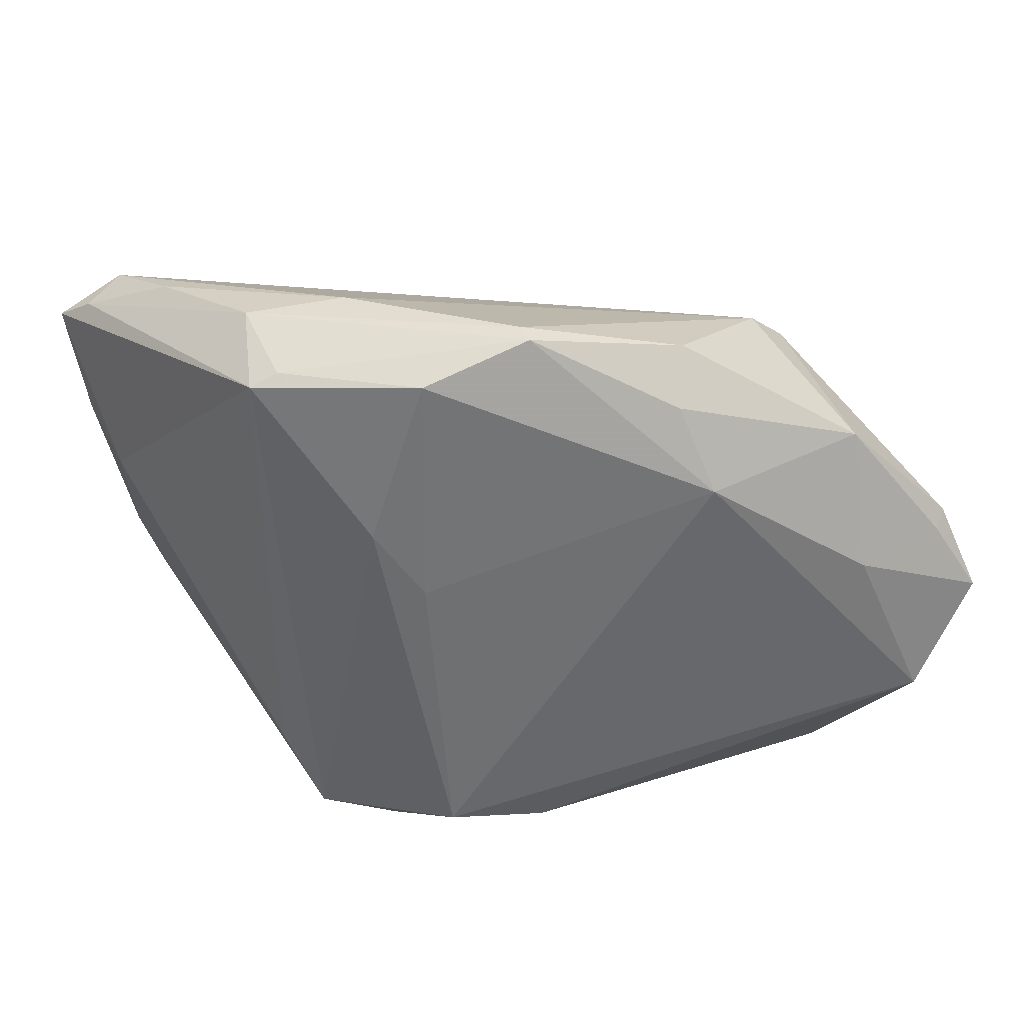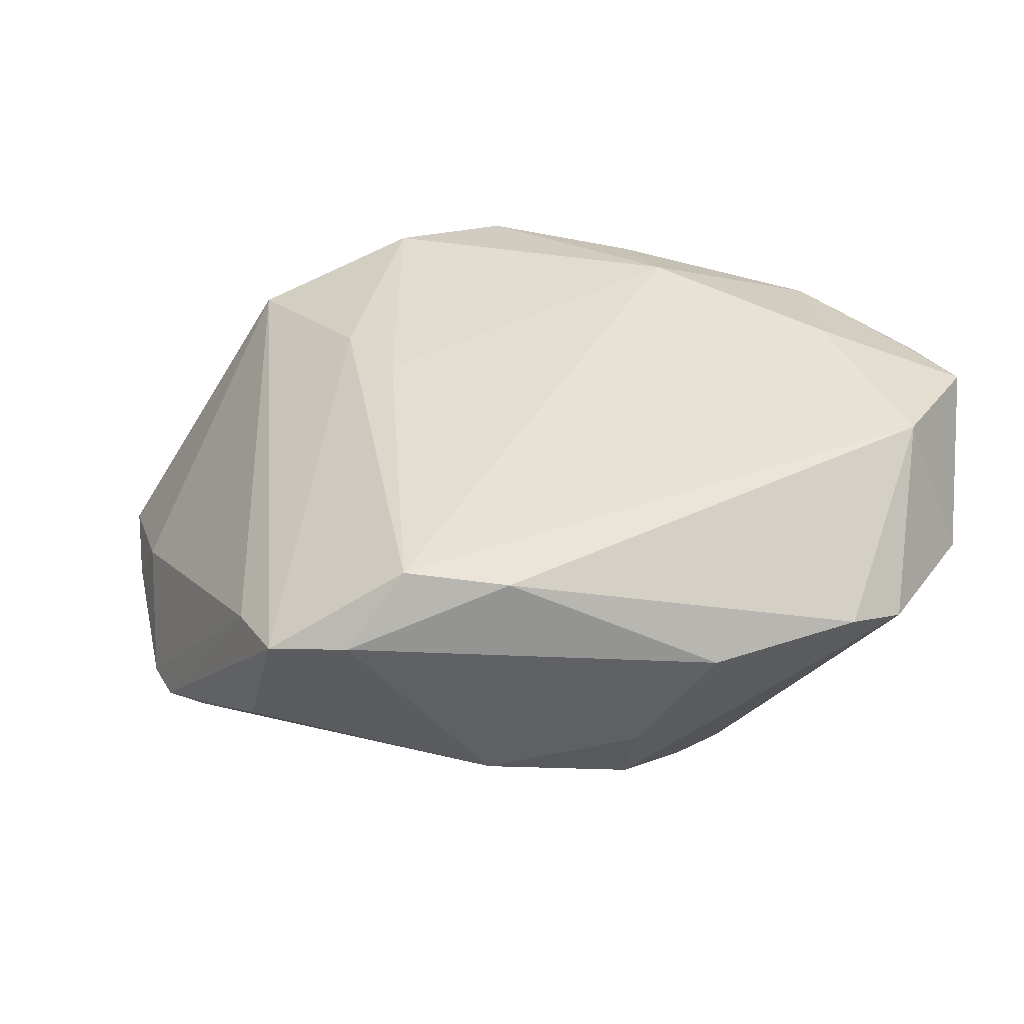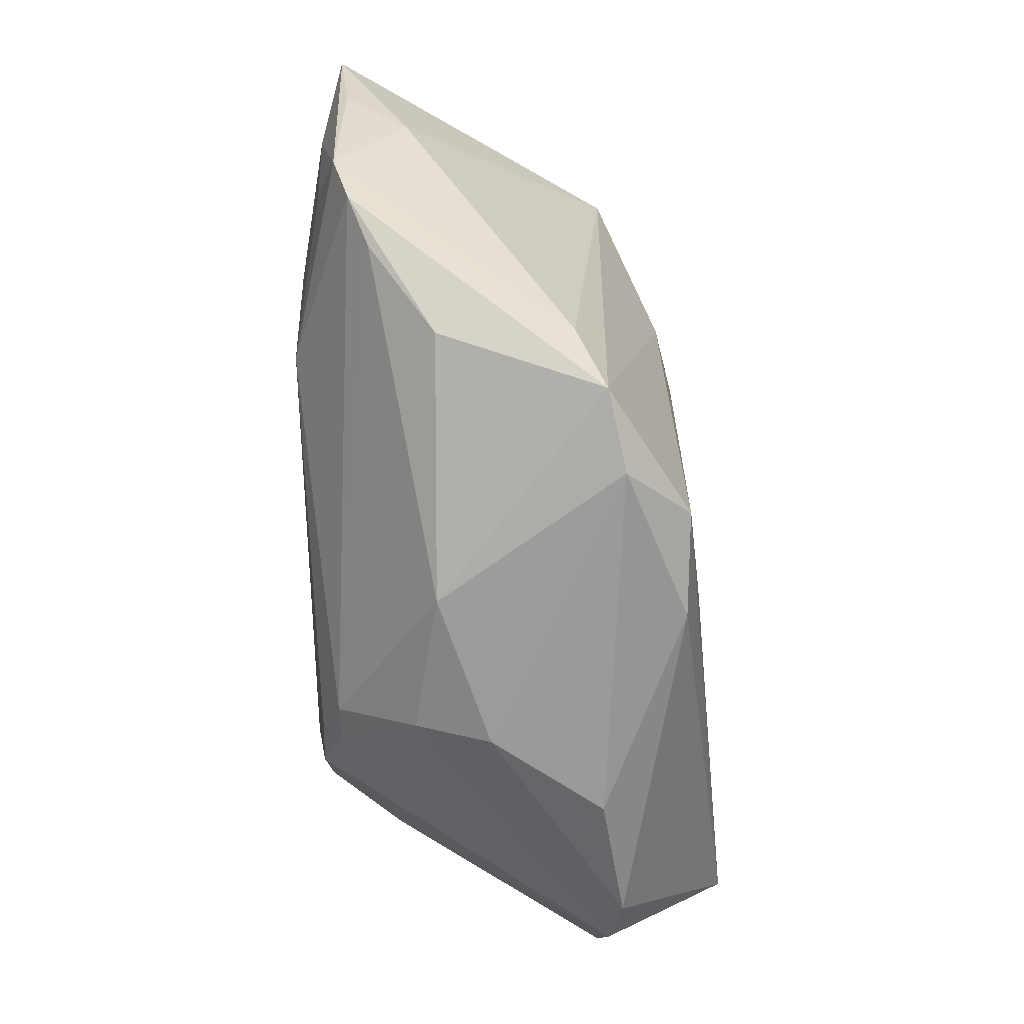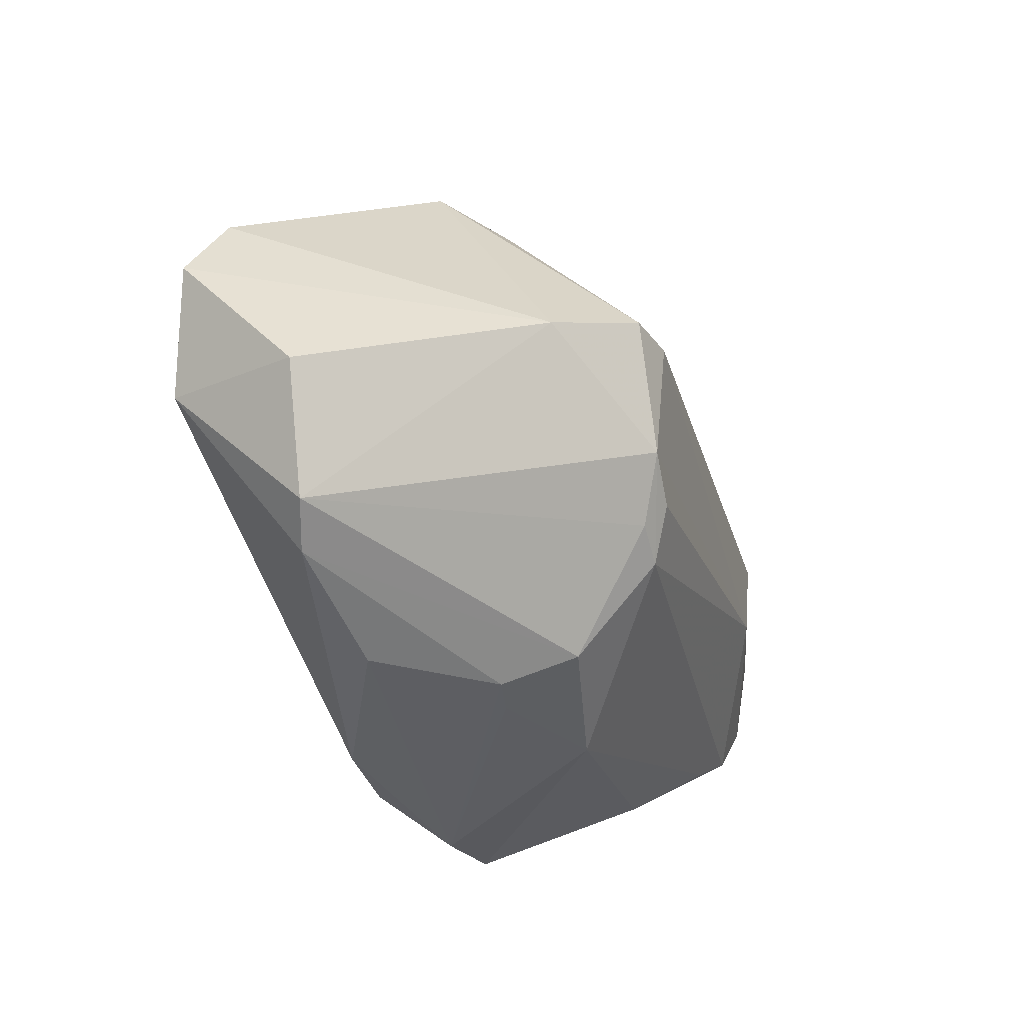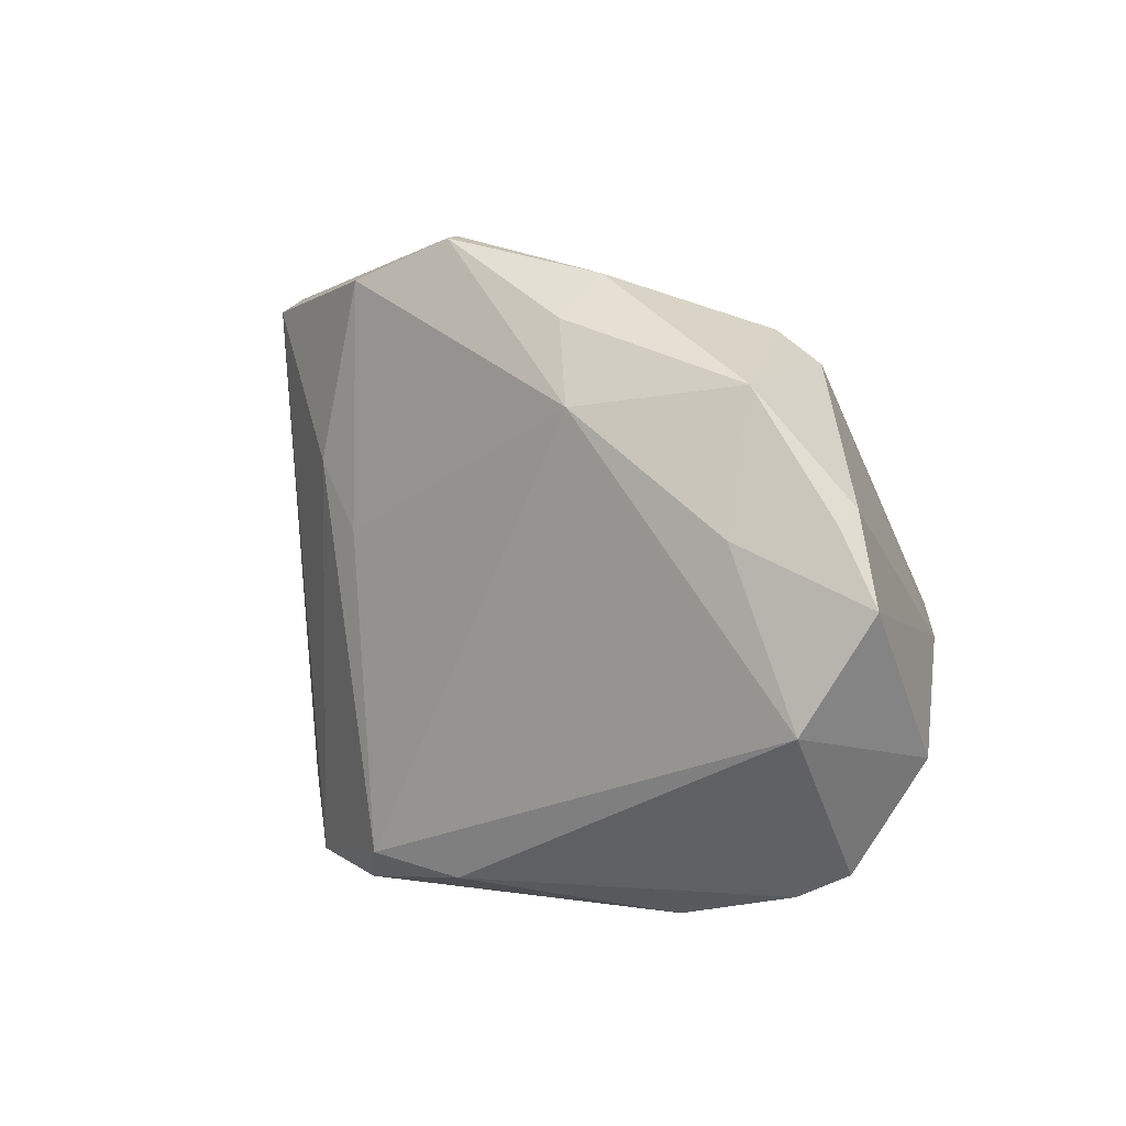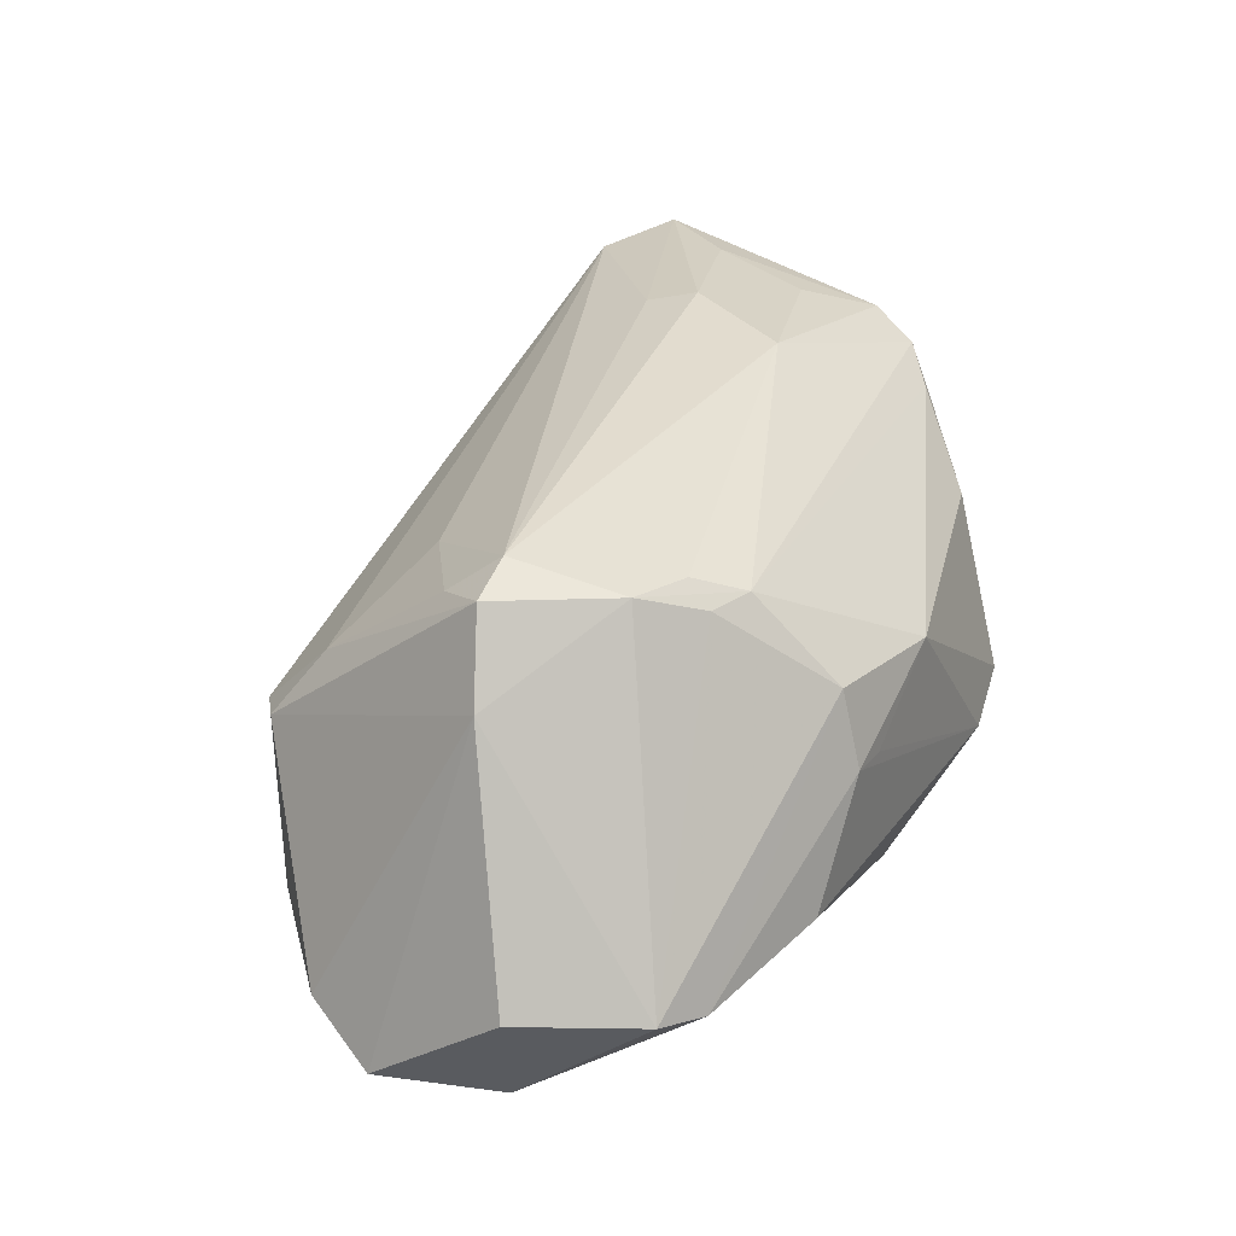
<metadata>
{"format":"obj","ext":"obj","renderer":"f3d","projection":"perspective","resolution":1024,"background":"white","views":[{"elev":34.5,"azim":168.9,"up":"+Y"},{"elev":-47.9,"azim":-179.2,"up":"+Y"},{"elev":-69.3,"azim":91.1,"up":"+Y"},{"elev":-38.9,"azim":-74.8,"up":"+Y"},{"elev":2.8,"azim":-144.2,"up":"+Y"},{"elev":34.7,"azim":-59.6,"up":"+Z"}]}
</metadata>
<code>
v 0.02717 0.02874 -0.01113
v -0.04599 0.006817 -0.01851
v -0.03184 -0.004319 0.0223
v -0.02131 -0.03399 -0.009395
v 0.04632 0.02409 0.01636
v 0.01896 0.0325 -0.003111
v -0.02636 -0.003664 0.02381
v -0.01837 -0.01808 0.02176
v 0.01305 0.02973 -0.01875
v -0.03576 -0.03041 -0.01159
v -0.02777 0.01618 0.007254
v -0.04086 -0.02796 -0.01013
v -0.02742 0.02414 -0.001616
v -0.04288 -0.01353 -0.02381
v 0.002627 -0.03286 0.007724
v -0.03155 0.02067 0.0001939
v -0.01451 -0.02245 0.01949
v 0.02913 -0.02418 -0.007024
v -0.01815 0.009173 0.01653
v -0.01404 0.02491 -0.02012
v 0.04243 0.02675 0.01764
v -0.01554 0.02944 -0.01493
v -0.008803 -0.0337 0.00175
v 0.02138 -0.006459 0.02381
v -0.04961 -0.002073 -0.02132
v 0.04961 0.02153 0.01939
v 0.03655 -0.01683 0.01444
v -0.01321 -0.03375 0.002431
v 0.02717 0.00609 0.02381
v 0.01335 0.003761 -0.01889
v -0.0242 -0.01562 0.02209
v 0.02948 0.03117 -0.00204
v 0.04482 0.00568 0.01118
v 0.0292 -0.02493 0.007327
v 0.01676 -0.03399 -0.01186
v 0.041 -0.01308 0.01664
v 0.025 0.01109 0.02253
v 0.02519 -0.03204 -0.01011
v -0.0124 -0.03118 0.01048
v 0.04359 -0.007461 0.01845
v -4.438e-05 -0.03141 -0.01833
v 0.002106 0.03399 -0.01565
v -0.03713 -0.007138 0.01423
v 0.04198 0.01124 0.02132
v -0.04492 0.005244 -0.02007
v -0.03455 0.0182 -0.01845
v 0.01081 -0.02983 -0.01873
v -0.02848 0.001493 0.01945
v 0.03843 -0.0006473 0.02092
v 0.03016 0.02738 -0.01129
v -0.01909 -0.02082 0.01944
v -0.04839 -0.01634 -0.009282
v 0.0475 0.009499 0.01797
v 0.03759 0.02878 0.01008
v -0.03522 0.003944 -0.02341
v 0.001628 0.03358 -0.01776
v -0.01735 0.0162 -0.02361
v 0.01868 0.01108 -0.01761
f 21 11 19
f 12 14 10
f 52 14 12
f 10 14 41
f 41 14 47
f 25 14 52
f 47 14 57
f 39 12 10
f 48 19 11
f 11 3 48
f 13 11 21
f 10 41 4
f 47 57 30
f 30 57 9
f 14 25 55
f 55 57 14
f 9 57 56
f 42 32 56
f 24 31 8
f 37 26 21
f 29 26 37
f 34 38 36
f 15 38 34
f 36 38 18
f 35 41 47
f 47 38 35
f 35 4 41
f 35 38 15
f 17 39 15
f 8 31 17
f 17 24 8
f 36 24 17
f 12 39 51
f 51 31 12
f 39 17 51
f 51 17 31
f 43 31 3
f 43 25 52
f 52 12 43
f 12 31 43
f 2 25 43
f 11 13 16
f 2 43 16
f 16 43 3
f 16 3 11
f 6 32 42
f 6 13 21
f 42 13 6
f 33 18 50
f 50 26 33
f 50 18 38
f 28 39 10
f 10 4 28
f 15 39 28
f 4 35 28
f 36 18 40
f 40 18 33
f 40 24 36
f 21 26 5
f 5 50 32
f 26 50 5
f 3 31 7
f 31 24 7
f 7 24 29
f 29 37 7
f 7 37 21
f 7 48 3
f 21 19 7
f 19 48 7
f 27 34 36
f 15 34 27
f 36 17 27
f 27 17 15
f 58 30 9
f 9 50 58
f 47 30 58
f 58 38 47
f 58 50 38
f 23 35 15
f 15 28 23
f 23 28 35
f 57 55 46
f 2 16 46
f 46 16 13
f 32 50 1
f 1 56 32
f 1 50 9
f 9 56 1
f 33 26 53
f 53 40 33
f 26 40 53
f 24 40 49
f 21 5 54
f 54 5 32
f 54 6 21
f 32 6 54
f 20 56 57
f 57 46 20
f 22 46 13
f 22 13 42
f 42 56 22
f 56 20 22
f 22 20 46
f 45 55 25
f 45 46 55
f 45 25 2
f 2 46 45
f 29 24 44
f 24 49 44
f 44 26 29
f 44 40 26
f 44 49 40

</code>
